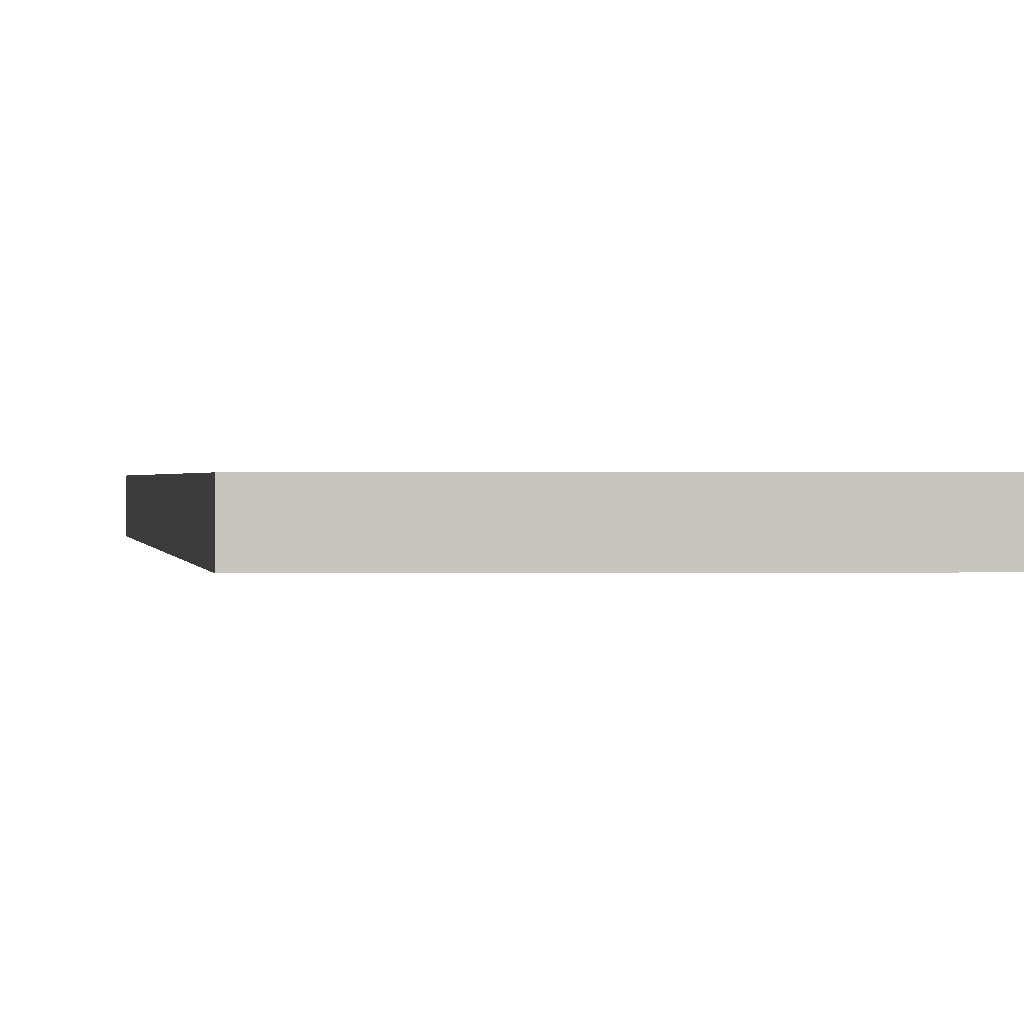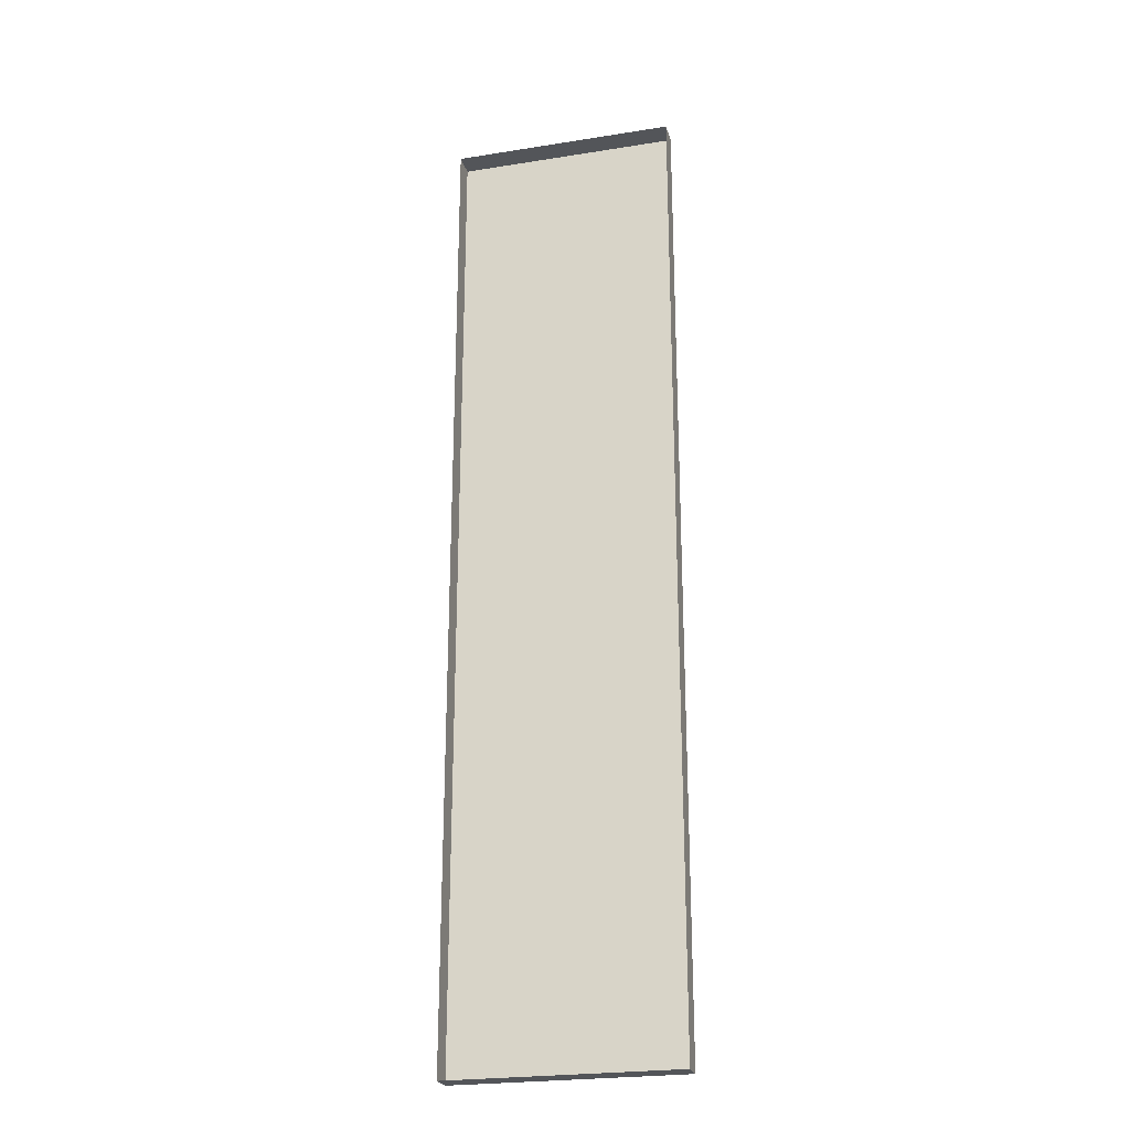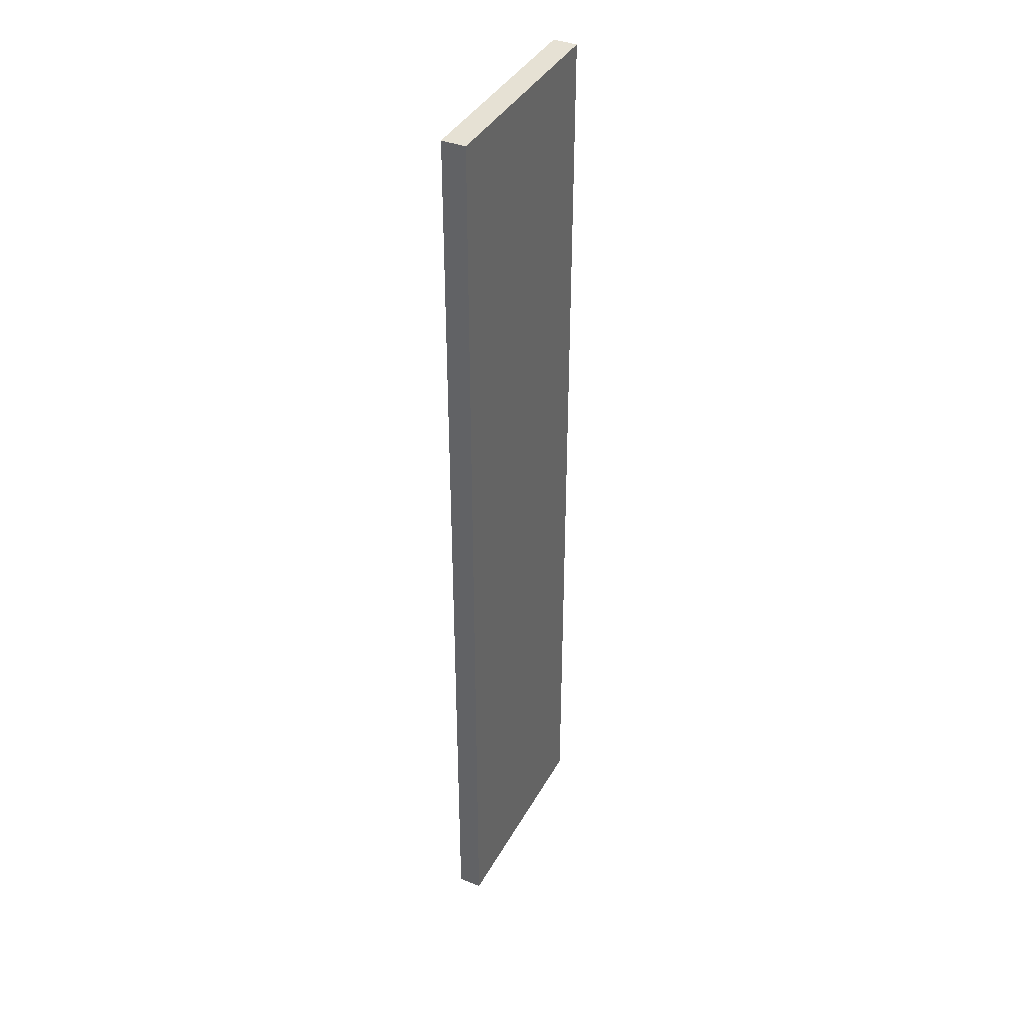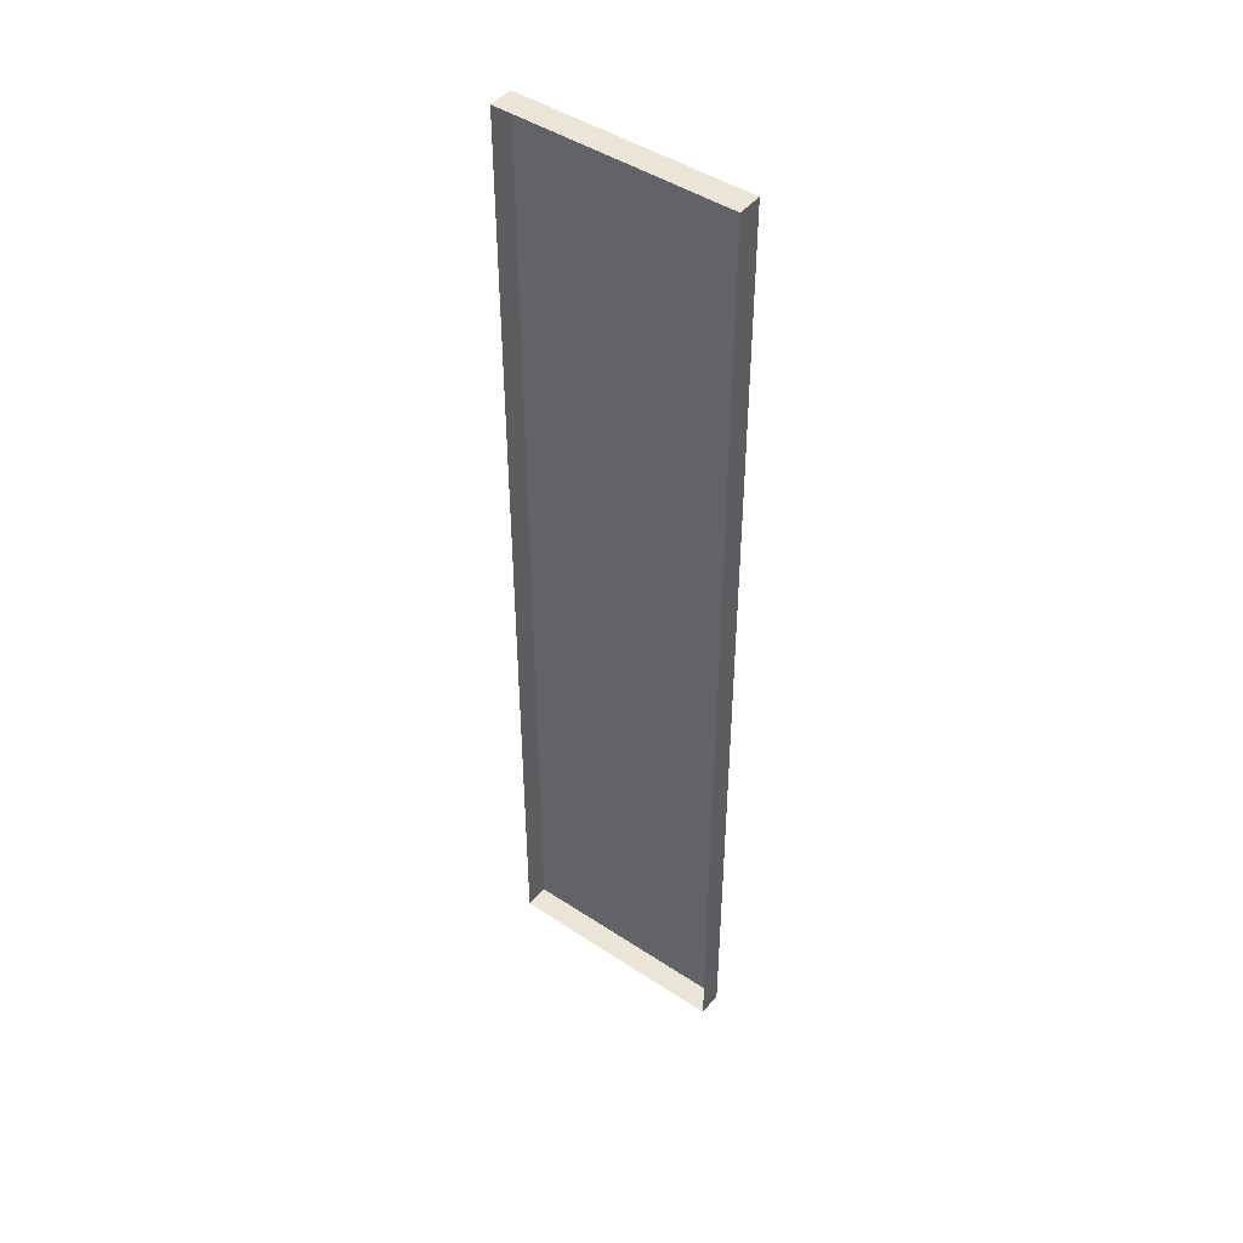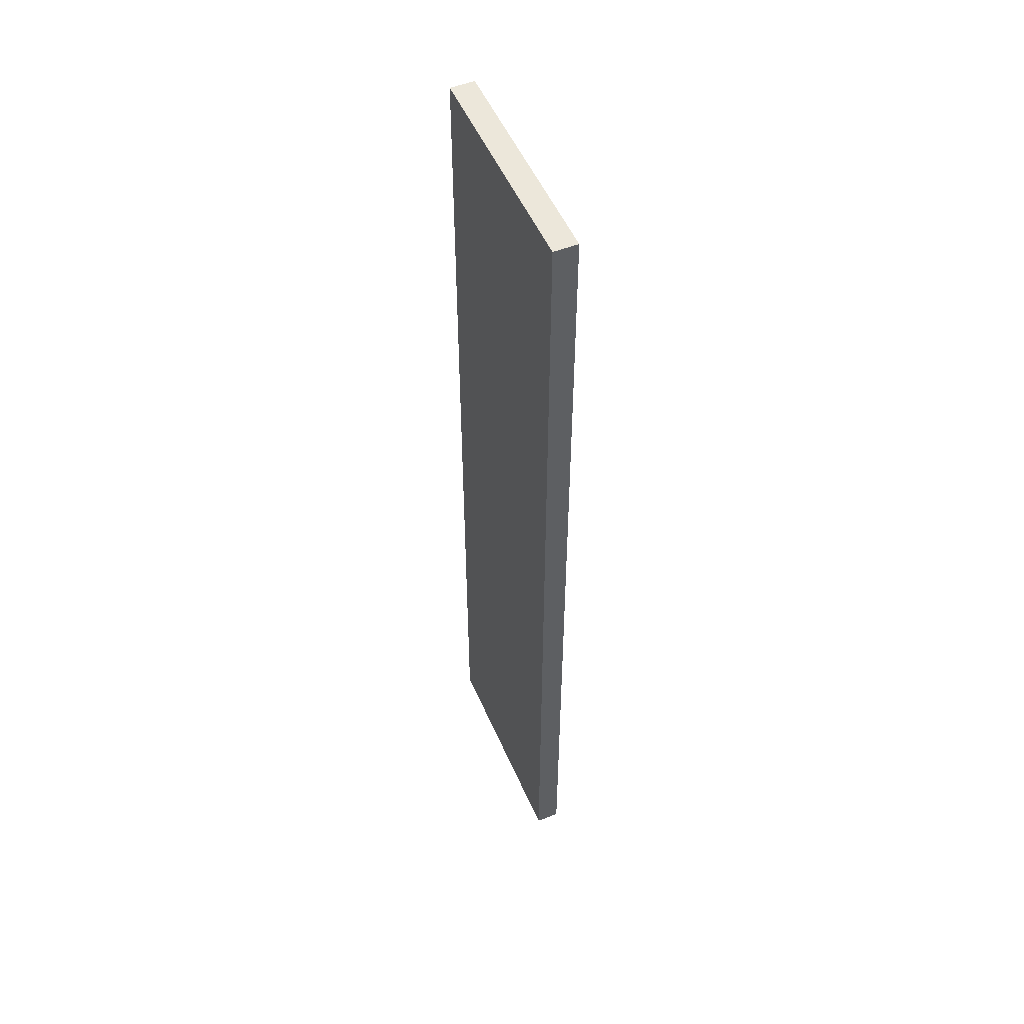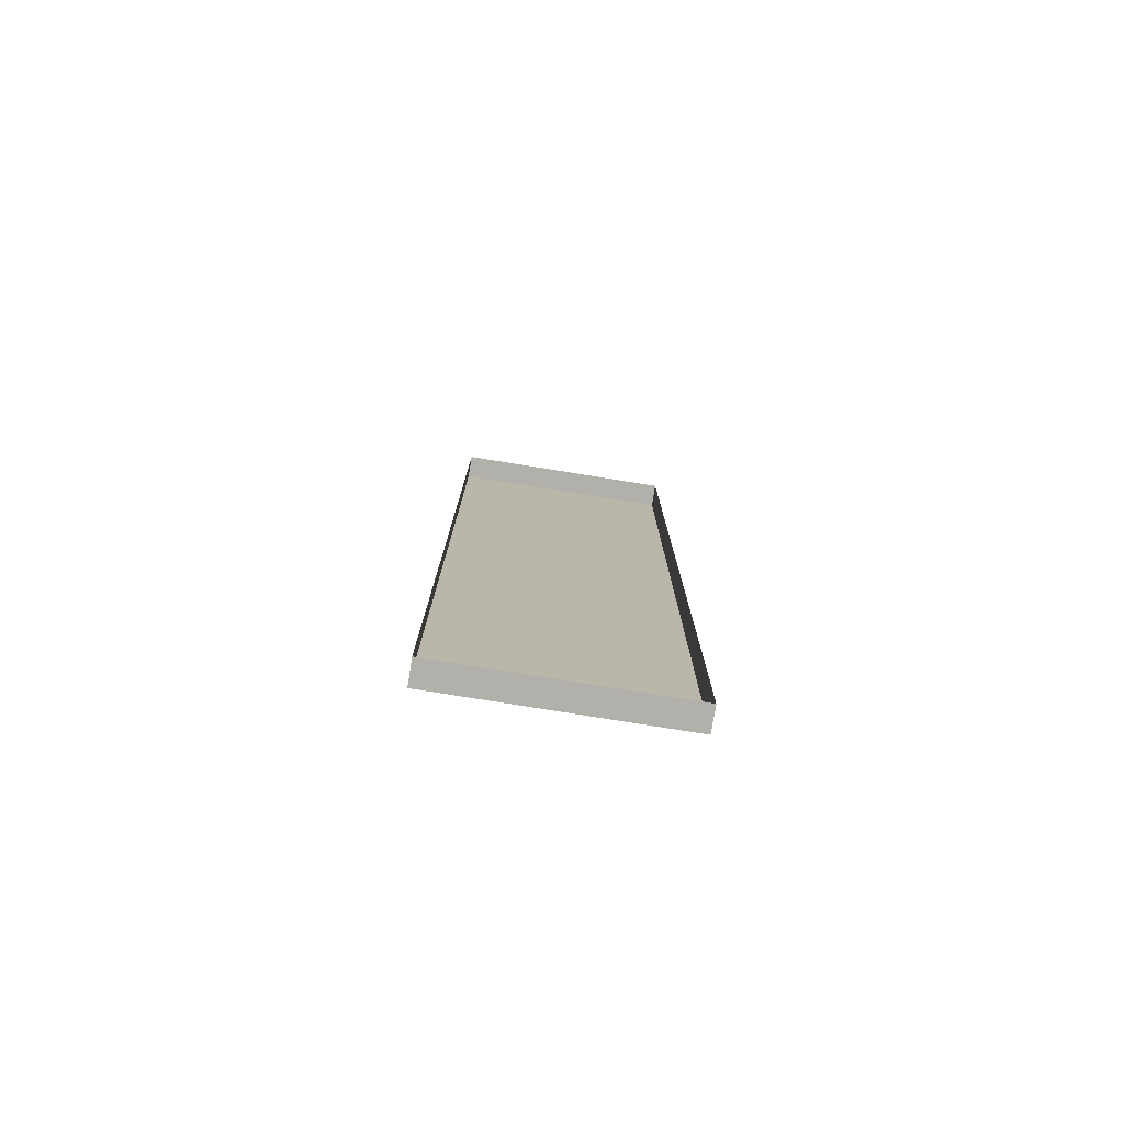
<metadata>
{"format":"obj","ext":"obj","renderer":"f3d","projection":"perspective","resolution":1024,"background":"white","views":[{"elev":0.3,"azim":-4.9,"up":"+Z"},{"elev":-24.5,"azim":14.6,"up":"+Y"},{"elev":39.1,"azim":116.4,"up":"+Y"},{"elev":45.8,"azim":37.2,"up":"+Y"},{"elev":52.3,"azim":-113.1,"up":"+Y"},{"elev":-78.4,"azim":-9.1,"up":"+Y"}]}
</metadata>
<code>
g boardWH_geo21
v 1.872e-07 6.029 0.1486
v 1.872e-07 6.029 -7.968e-07
v 1.392 6.029 -7.968e-07
v 1.392 6.029 0.1486
v 1.872e-07 6.029 -7.968e-07
v 1.872e-07 -8.787e-07 -7.968e-07
v 1.392 -8.787e-07 -7.968e-07
v 1.392 6.029 -7.968e-07
v 1.872e-07 -8.787e-07 -7.968e-07
v 1.872e-07 -8.787e-07 0.1486
v 1.392 -8.787e-07 0.1486
v 1.392 -8.787e-07 -7.968e-07
v 1.392 -8.787e-07 0.1486
v 1.392 6.029 0.1486
v 1.392 6.029 -7.968e-07
v 1.392 -8.787e-07 -7.968e-07
v 1.872e-07 -8.787e-07 -7.968e-07
v 1.872e-07 6.029 -7.968e-07
v 1.872e-07 6.029 0.1486
v 1.872e-07 -8.787e-07 0.1486
g boardWH_geo21_0
f 3 2 1
f 4 3 1
f 7 6 5
f 8 7 5
f 11 10 9
f 12 11 9
f 15 14 13
f 16 15 13
f 19 18 17
f 20 19 17

</code>
